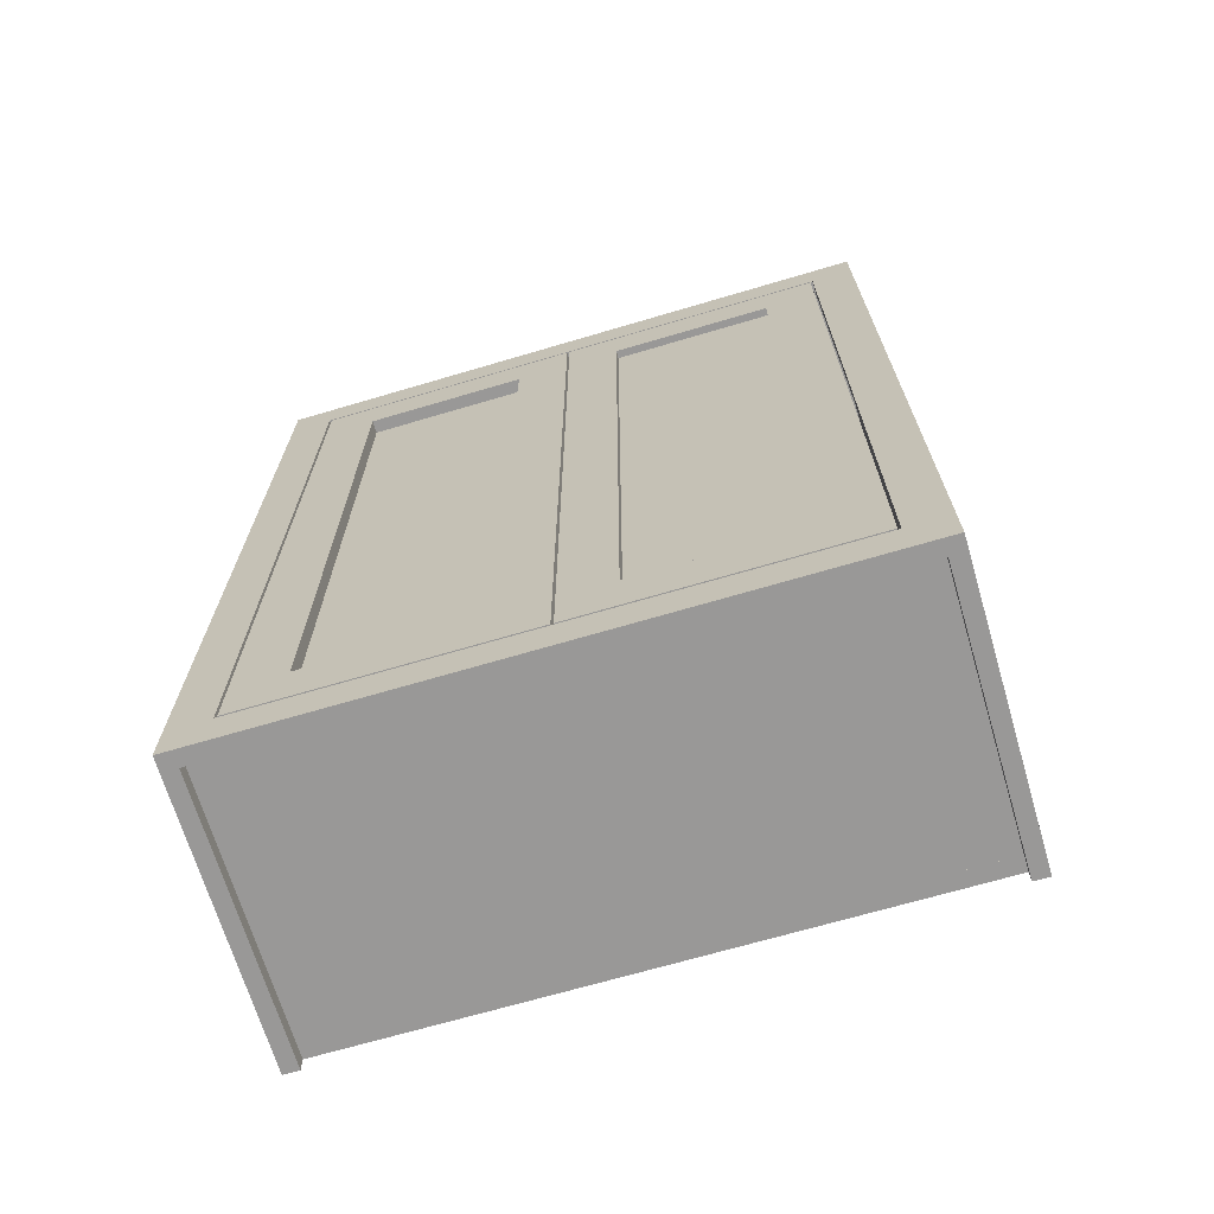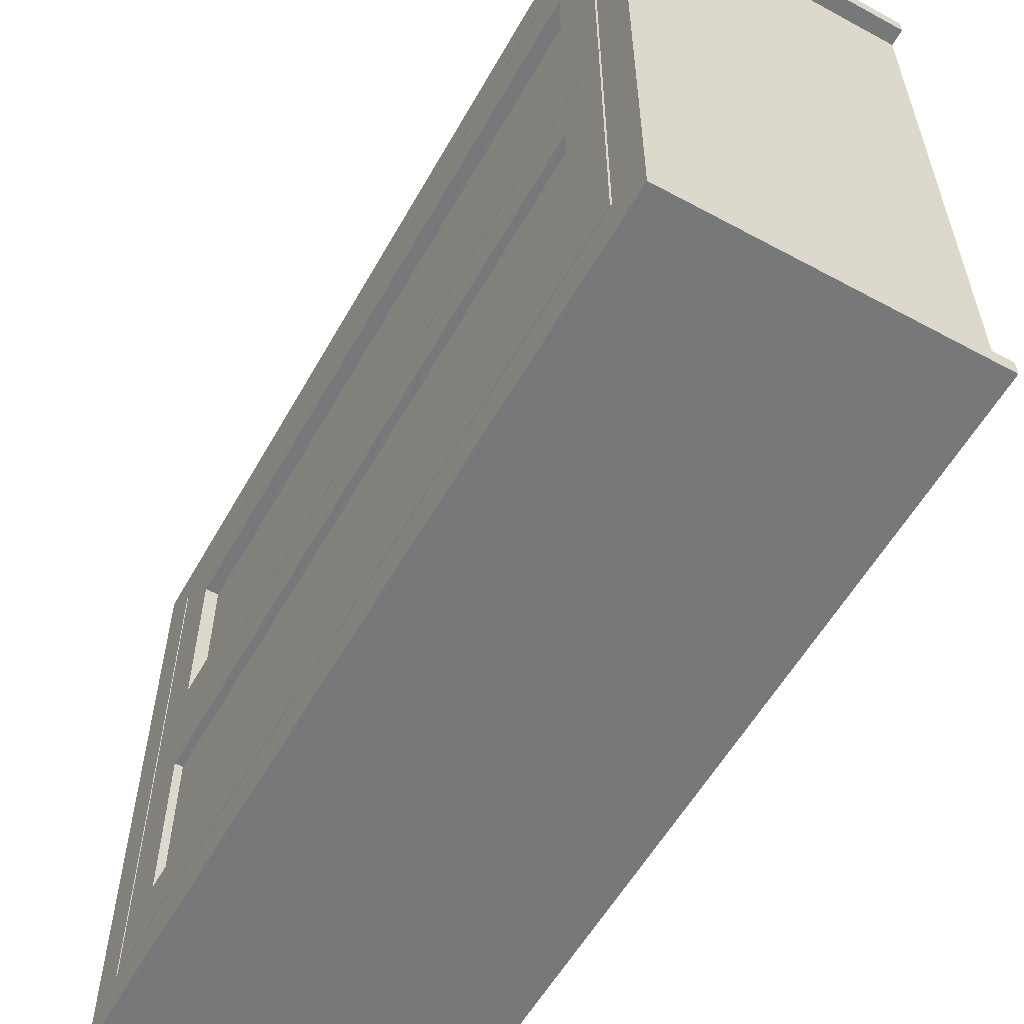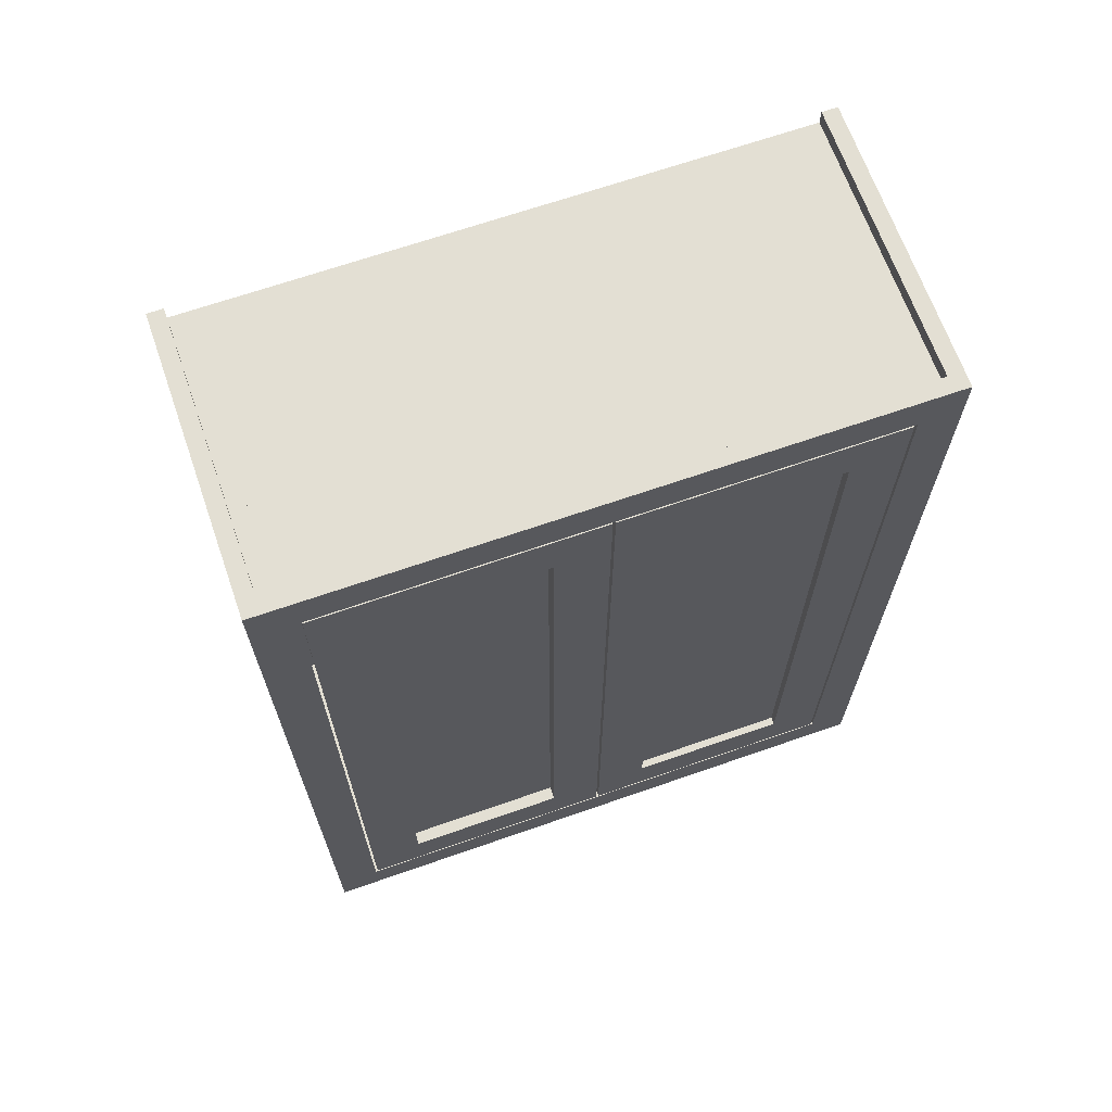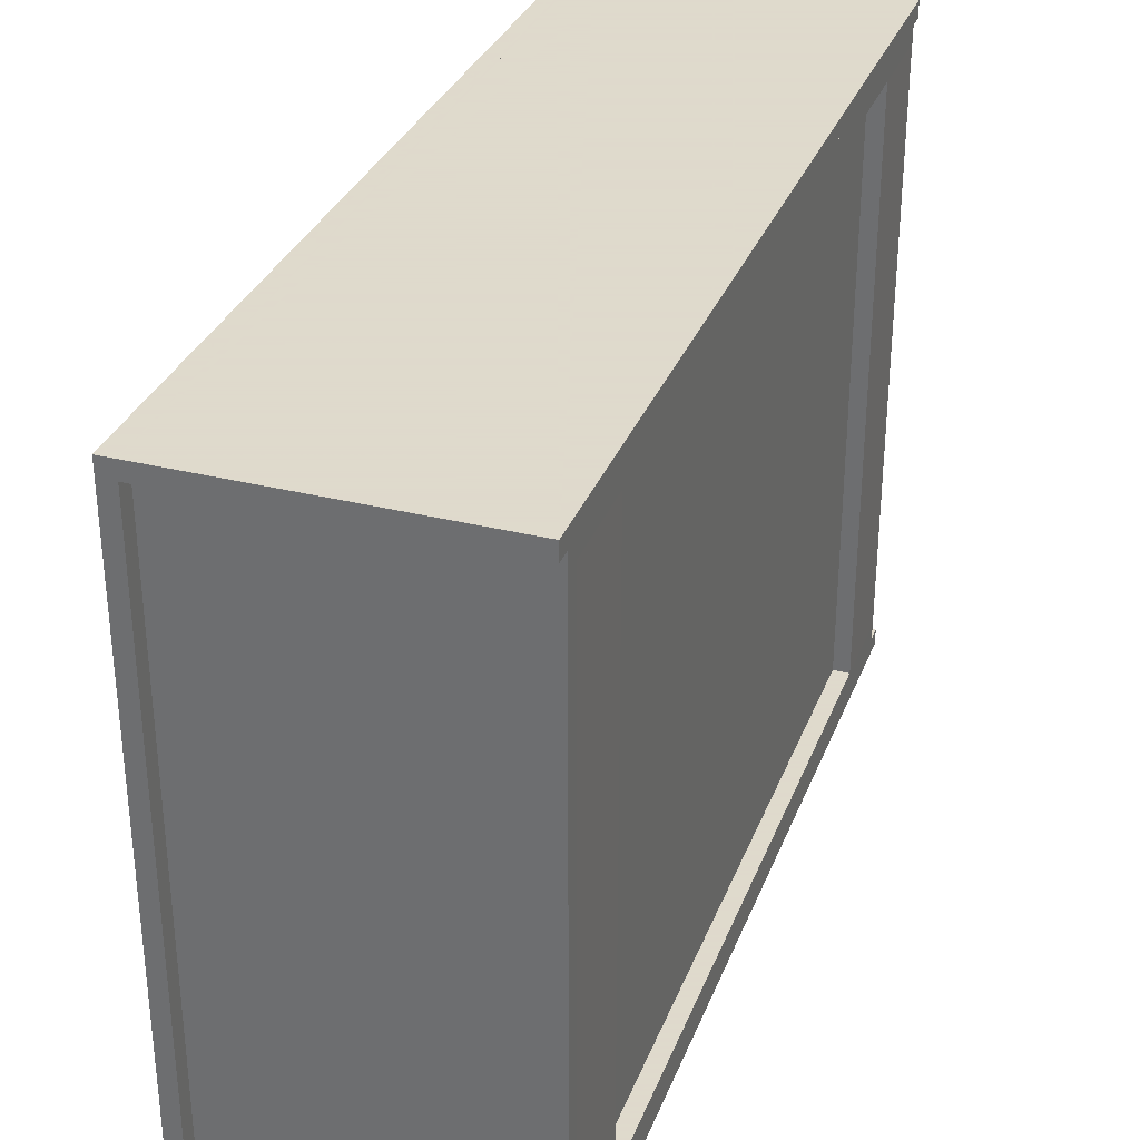
<metadata>
{"format":"obj","ext":"obj","renderer":"f3d","projection":"perspective","resolution":1024,"background":"white","views":[{"elev":-68.7,"azim":106.5,"up":"+Y"},{"elev":-57.4,"azim":150.7,"up":"+Z"},{"elev":67.0,"azim":70.7,"up":"+Y"},{"elev":32.4,"azim":-160.8,"up":"+Z"}]}
</metadata>
<code>
o mesh46.001_mesh46-geometry
o mesh45.001_mesh45-geometry
v 0.1169 0.3927 0.2665
v -0.1309 0.3927 0.2805
v 0.1169 0.3927 0.2805
v -0.1309 0.3927 0.2665
v 0.1169 -0.3927 0.2805
v -0.1309 -0.3927 0.2665
v -0.1309 -0.3927 0.2805
v 0.1169 -0.3927 0.2665
f 1 2 3
f 2 1 4
f 3 2 1
f 4 1 2
f 2 5 3
f 3 5 2
f 5 1 3
f 3 1 5
f 1 6 4
f 4 6 1
f 6 2 4
f 4 2 6
f 5 2 7
f 7 2 5
f 1 5 8
f 8 5 1
f 6 1 8
f 8 1 6
f 2 6 7
f 7 6 2
f 6 5 7
f 7 5 6
f 5 6 8
f 8 6 5
o mesh44.001_mesh44-geometry
o mesh43.001_mesh43-geometry
v 0.1169 0.3927 -0.2805
v -0.1309 0.3927 -0.2665
v 0.1169 0.3927 -0.2665
v -0.1309 0.3927 -0.2805
v 0.1169 -0.3927 -0.2665
v -0.1309 -0.3927 -0.2805
v -0.1309 -0.3927 -0.2665
v 0.1169 -0.3927 -0.2805
f 9 10 11
f 10 9 12
f 11 10 9
f 12 9 10
f 10 13 11
f 11 13 10
f 13 9 11
f 11 9 13
f 9 14 12
f 12 14 9
f 14 10 12
f 12 10 14
f 13 10 15
f 15 10 13
f 9 13 16
f 16 13 9
f 14 9 16
f 16 9 14
f 10 14 15
f 15 14 10
f 14 13 15
f 15 13 14
f 13 14 16
f 16 14 13
o mesh42.002_mesh42-geometry
o mesh41.002_mesh41-geometry
v 0.1192 -0.3062 -0.04792
v 0.1192 0.3062 -0.194
v 0.1192 -0.3062 -0.194
v 0.1192 0.3062 -0.04792
v 0.1239 -0.3062 -0.194
v 0.1239 -0.3062 -0.04792
v 0.1239 0.3062 -0.194
v 0.1239 0.3062 -0.04792
f 17 18 19
f 18 17 20
f 19 18 17
f 20 17 18
f 18 21 19
f 19 21 18
f 21 17 19
f 19 17 21
f 22 20 17
f 17 20 22
f 20 23 18
f 18 23 20
f 21 18 23
f 23 18 21
f 17 21 22
f 22 21 17
f 20 22 24
f 24 22 20
f 23 20 24
f 24 20 23
f 23 22 21
f 21 22 23
f 22 23 24
f 24 23 22
o mesh40.002_mesh40-geometry
o mesh39.002_mesh39-geometry
v 0.1309 -0.3529 -0.04792
v 0.1169 -0.3529 -0.194
v 0.1309 -0.3529 -0.194
v 0.1169 -0.3529 -0.04792
v 0.1309 -0.3062 -0.194
v 0.1309 -0.3062 -0.04792
v 0.1169 -0.3062 -0.194
v 0.1169 -0.3062 -0.04792
f 25 26 27
f 26 25 28
f 27 26 25
f 28 25 26
f 26 29 27
f 27 29 26
f 29 25 27
f 27 25 29
f 30 28 25
f 25 28 30
f 28 31 26
f 26 31 28
f 29 26 31
f 31 26 29
f 25 29 30
f 30 29 25
f 28 30 32
f 32 30 28
f 31 28 32
f 32 28 31
f 32 29 31
f 31 29 32
f 29 32 30
f 30 32 29
o mesh38.002_mesh38-geometry
o mesh37.002_mesh37-geometry
v 0.1309 0.3062 -0.04792
v 0.1169 0.3062 -0.194
v 0.1309 0.3062 -0.194
v 0.1169 0.3062 -0.04792
v 0.1309 0.3529 -0.194
v 0.1309 0.3529 -0.04792
v 0.1169 0.3529 -0.04792
v 0.1169 0.3529 -0.194
f 33 34 35
f 34 33 36
f 35 34 33
f 36 33 34
f 34 37 35
f 35 37 34
f 35 38 33
f 33 38 35
f 38 36 33
f 33 36 38
f 39 34 36
f 36 34 39
f 37 34 40
f 40 34 37
f 38 35 37
f 37 35 38
f 36 38 39
f 39 38 36
f 34 39 40
f 40 39 34
f 40 38 37
f 37 38 40
f 38 40 39
f 39 40 38
o mesh36.002_mesh36-geometry
o mesh35.002_mesh35-geometry
v 0.1169 -0.3529 -0.001169
v 0.1309 0.3529 -0.001169
v 0.1169 0.3529 -0.001169
v 0.1309 -0.3529 -0.001169
v 0.1169 0.3529 -0.04792
v 0.1309 -0.3529 -0.04792
v 0.1309 0.3529 -0.04792
v 0.1169 -0.3529 -0.04792
f 41 42 43
f 42 41 44
f 43 42 41
f 44 41 42
f 42 45 43
f 43 45 42
f 45 41 43
f 43 41 45
f 41 46 44
f 44 46 41
f 44 47 42
f 42 47 44
f 45 42 47
f 47 42 45
f 41 45 48
f 48 45 41
f 46 41 48
f 48 41 46
f 47 44 46
f 46 44 47
f 46 45 47
f 47 45 46
f 45 46 48
f 48 46 45
o mesh34.002_mesh34-geometry
o mesh33.002_mesh33-geometry
v 0.1169 -0.3529 -0.194
v 0.1309 0.3529 -0.194
v 0.1169 0.3529 -0.194
v 0.1309 -0.3529 -0.194
v 0.1169 0.3529 -0.2407
v 0.1309 -0.3529 -0.2407
v 0.1309 0.3529 -0.2407
v 0.1169 -0.3529 -0.2407
f 49 50 51
f 50 49 52
f 51 50 49
f 52 49 50
f 50 53 51
f 51 53 50
f 53 49 51
f 51 49 53
f 49 54 52
f 52 54 49
f 52 55 50
f 50 55 52
f 53 50 55
f 55 50 53
f 49 53 56
f 56 53 49
f 54 49 56
f 56 49 54
f 55 52 54
f 54 52 55
f 54 53 55
f 55 53 54
f 53 54 56
f 56 54 53
o mesh32.002_mesh32-geometry
o mesh31.002_mesh31-geometry
v 0.1309 -0.3927 0.2431
v 0.1169 -0.3927 -0.2431
v 0.1309 -0.3927 -0.2431
v 0.1169 -0.3927 0.2431
v 0.1169 -0.3553 -0.2431
v 0.1309 -0.3553 -0.2431
v 0.1169 -0.3553 0.2431
v 0.1309 -0.3553 0.2431
f 57 58 59
f 58 57 60
f 59 58 57
f 60 57 58
f 61 59 58
f 58 59 61
f 62 57 59
f 59 57 62
f 57 63 60
f 60 63 57
f 60 61 58
f 58 61 60
f 59 61 62
f 62 61 59
f 57 62 64
f 64 62 57
f 63 57 64
f 64 57 63
f 61 60 63
f 63 60 61
f 63 62 61
f 61 62 63
f 62 63 64
f 64 63 62
o mesh30.002_mesh30-geometry
o mesh29.002_mesh29-geometry
v 0.1309 0.3553 0.2431
v 0.1169 0.3553 -0.2431
v 0.1309 0.3553 -0.2431
v 0.1169 0.3553 0.2431
v 0.1309 0.3927 -0.2431
v 0.1309 0.3927 0.2431
v 0.1169 0.3927 -0.2431
v 0.1169 0.3927 0.2431
f 65 66 67
f 66 65 68
f 67 66 65
f 68 65 66
f 66 69 67
f 67 69 66
f 69 65 67
f 67 65 69
f 70 68 65
f 65 68 70
f 68 71 66
f 66 71 68
f 69 66 71
f 71 66 69
f 65 69 70
f 70 69 65
f 68 70 72
f 72 70 68
f 71 68 72
f 72 68 71
f 72 69 71
f 71 69 72
f 69 72 70
f 70 72 69
o mesh28.002_mesh28-geometry
o mesh27.002_mesh27-geometry
v 0.1169 -0.3927 0.2805
v 0.1309 0.3927 0.2805
v 0.1169 0.3927 0.2805
v 0.1309 -0.3927 0.2805
v 0.1169 0.3927 0.2431
v 0.1309 -0.3927 0.2431
v 0.1309 0.3927 0.2431
v 0.1169 -0.3927 0.2431
f 73 74 75
f 74 73 76
f 75 74 73
f 76 73 74
f 74 77 75
f 75 77 74
f 77 73 75
f 75 73 77
f 73 78 76
f 76 78 73
f 76 79 74
f 74 79 76
f 77 74 79
f 79 74 77
f 73 77 80
f 80 77 73
f 78 73 80
f 80 73 78
f 79 76 78
f 78 76 79
f 78 77 79
f 79 77 78
f 77 78 80
f 80 78 77
o mesh26.002_mesh26-geometry
o mesh25.002_mesh25-geometry
v 0.1169 -0.3927 -0.2431
v 0.1309 0.3927 -0.2431
v 0.1169 0.3927 -0.2431
v 0.1309 -0.3927 -0.2431
v 0.1169 0.3927 -0.2805
v 0.1309 -0.3927 -0.2805
v 0.1309 0.3927 -0.2805
v 0.1169 -0.3927 -0.2805
f 81 82 83
f 82 81 84
f 83 82 81
f 84 81 82
f 82 85 83
f 83 85 82
f 85 81 83
f 83 81 85
f 81 86 84
f 84 86 81
f 84 87 82
f 82 87 84
f 85 82 87
f 87 82 85
f 81 85 88
f 88 85 81
f 86 81 88
f 88 81 86
f 87 84 86
f 86 84 87
f 86 85 87
f 87 85 86
f 85 86 88
f 88 86 85
o mesh24.002_mesh24-geometry
o mesh23.002_mesh23-geometry
v 0.1145 0.3062 0.04792
v 0.1145 -0.3062 0.194
v 0.1145 0.3062 0.194
v 0.1145 -0.3062 0.04792
v 0.1192 0.3062 0.194
v 0.1192 0.3062 0.04792
v 0.1192 -0.3062 0.04792
v 0.1192 -0.3062 0.194
f 89 90 91
f 90 89 92
f 91 90 89
f 92 89 90
f 90 93 91
f 91 93 90
f 93 89 91
f 91 89 93
f 94 92 89
f 89 92 94
f 95 90 92
f 92 90 95
f 93 90 96
f 96 90 93
f 89 93 94
f 94 93 89
f 92 94 95
f 95 94 92
f 90 95 96
f 96 95 90
f 95 93 96
f 96 93 95
f 93 95 94
f 94 95 93
o mesh22.002_mesh22-geometry
o mesh21.002_mesh21-geometry
v 0.1169 -0.3529 0.04792
v 0.1309 -0.3529 0.194
v 0.1169 -0.3529 0.194
v 0.1309 -0.3529 0.04792
v 0.1309 -0.3062 0.194
v 0.1169 -0.3062 0.04792
v 0.1309 -0.3062 0.04792
v 0.1169 -0.3062 0.194
f 97 98 99
f 98 97 100
f 99 98 97
f 100 97 98
f 101 99 98
f 98 99 101
f 99 102 97
f 97 102 99
f 97 103 100
f 100 103 97
f 103 98 100
f 100 98 103
f 99 101 104
f 104 101 99
f 98 103 101
f 101 103 98
f 102 99 104
f 104 99 102
f 103 97 102
f 102 97 103
f 103 104 101
f 101 104 103
f 104 103 102
f 102 103 104
o mesh20.002_mesh20-geometry
o mesh19.002_mesh19-geometry
v 0.1169 0.3062 0.04792
v 0.1309 0.3062 0.194
v 0.1169 0.3062 0.194
v 0.1309 0.3062 0.04792
v 0.1169 0.3529 0.194
v 0.1309 0.3529 0.04792
v 0.1309 0.3529 0.194
v 0.1169 0.3529 0.04792
f 105 106 107
f 106 105 108
f 107 106 105
f 108 105 106
f 106 109 107
f 107 109 106
f 109 105 107
f 107 105 109
f 105 110 108
f 108 110 105
f 108 111 106
f 106 111 108
f 109 106 111
f 111 106 109
f 105 109 112
f 112 109 105
f 110 105 112
f 112 105 110
f 111 108 110
f 110 108 111
f 110 109 111
f 111 109 110
f 109 110 112
f 112 110 109
o mesh18.002_mesh18-geometry
o mesh17.002_mesh17-geometry
v 0.1169 -0.3529 0.2407
v 0.1309 0.3529 0.2407
v 0.1169 0.3529 0.2407
v 0.1309 -0.3529 0.2407
v 0.1169 0.3529 0.194
v 0.1309 -0.3529 0.194
v 0.1309 0.3529 0.194
v 0.1169 -0.3529 0.194
f 113 114 115
f 114 113 116
f 115 114 113
f 116 113 114
f 114 117 115
f 115 117 114
f 117 113 115
f 115 113 117
f 113 118 116
f 116 118 113
f 116 119 114
f 114 119 116
f 117 114 119
f 119 114 117
f 113 117 120
f 120 117 113
f 118 113 120
f 120 113 118
f 119 116 118
f 118 116 119
f 118 117 119
f 119 117 118
f 117 118 120
f 120 118 117
o mesh16.002_mesh16-geometry
o mesh15.002_mesh15-geometry
v 0.1169 -0.3529 0.04792
v 0.1309 0.3529 0.04792
v 0.1169 0.3529 0.04792
v 0.1309 -0.3529 0.04792
v 0.1169 0.3529 0.001169
v 0.1309 -0.3529 0.001169
v 0.1309 0.3529 0.001169
v 0.1169 -0.3529 0.001169
f 121 122 123
f 122 121 124
f 123 122 121
f 124 121 122
f 122 125 123
f 123 125 122
f 125 121 123
f 123 121 125
f 121 126 124
f 124 126 121
f 124 127 122
f 122 127 124
f 125 122 127
f 127 122 125
f 121 125 128
f 128 125 121
f 126 121 128
f 128 121 126
f 127 124 126
f 126 124 127
f 126 125 127
f 127 125 126
f 125 126 128
f 128 126 125
o mesh14.002_mesh14-geometry
o mesh13.002_mesh13-geometry
v -0.1309 0.2898 -0.2524
v -0.1169 0.3646 -0.2524
v -0.1169 0.2898 -0.2524
v -0.1309 0.3646 -0.2524
v -0.1167 0.3646 0.2524
v -0.1167 0.2898 0.2524
v -0.1307 0.3646 0.2524
v -0.1308 0.2899 0.2524
f 129 130 131
f 130 129 132
f 131 130 129
f 132 129 130
f 133 131 130
f 130 131 133
f 134 129 131
f 131 129 134
f 129 135 132
f 132 135 129
f 135 130 132
f 132 130 135
f 131 133 134
f 134 133 131
f 130 135 133
f 133 135 130
f 129 134 136
f 136 134 129
f 135 129 136
f 136 129 135
f 135 134 133
f 133 134 135
f 134 135 136
f 136 135 134
o mesh12.002_mesh12-geometry
o mesh11.002_mesh11-geometry
v -0.1309 -0.3787 -0.2524
v -0.1169 -0.3039 -0.2524
v -0.1169 -0.3787 -0.2524
v -0.1309 -0.3039 -0.2524
v -0.1167 -0.3038 0.2524
v -0.1167 -0.3786 0.2524
v -0.1307 -0.3038 0.2524
v -0.1308 -0.3786 0.2524
f 137 138 139
f 138 137 140
f 139 138 137
f 140 137 138
f 141 139 138
f 138 139 141
f 142 137 139
f 139 137 142
f 137 143 140
f 140 143 137
f 143 138 140
f 140 138 143
f 139 141 142
f 142 141 139
f 138 143 141
f 141 143 138
f 137 142 144
f 144 142 137
f 143 137 144
f 144 137 143
f 143 142 141
f 141 142 143
f 142 143 144
f 144 143 142
o mesh10.002_mesh10-geometry
o mesh9.002_mesh9-geometry
v -0.1122 0.3693 0.2571
v -0.1169 0.3693 -0.2571
v -0.1169 0.3693 0.2571
v -0.1122 0.3693 -0.2571
v -0.1169 -0.3787 0.2571
v -0.1122 -0.3787 0.2571
v -0.1122 -0.3787 -0.2571
v -0.1169 -0.3787 -0.2571
f 145 146 147
f 146 145 148
f 147 146 145
f 148 145 146
f 146 149 147
f 147 149 146
f 149 145 147
f 147 145 149
f 150 148 145
f 145 148 150
f 151 146 148
f 148 146 151
f 149 146 152
f 152 146 149
f 145 149 150
f 150 149 145
f 148 150 151
f 151 150 148
f 146 151 152
f 152 151 146
f 152 150 149
f 149 150 152
f 150 152 151
f 151 152 150
o mesh8.002_mesh8-geometry
o mesh7.002_mesh7-geometry
v -0.1309 0.3787 0.2524
v 0.1169 0.3787 -0.2524
v -0.1309 0.3787 -0.2524
v 0.1169 0.3787 0.2524
v -0.1309 0.3646 -0.2524
v 0.1169 0.3646 0.2524
v 0.1169 0.3646 -0.2524
v -0.1309 0.3646 0.2524
f 153 154 155
f 154 153 156
f 155 154 153
f 156 153 154
f 154 157 155
f 155 157 154
f 157 153 155
f 155 153 157
f 153 158 156
f 156 158 153
f 158 154 156
f 156 154 158
f 157 154 159
f 159 154 157
f 153 157 160
f 160 157 153
f 158 153 160
f 160 153 158
f 154 158 159
f 159 158 154
f 158 157 159
f 159 157 158
f 157 158 160
f 160 158 157
o mesh6.002_mesh6-geometry
o mesh5.002_mesh5-geometry
v 0.1169 -0.3646 0.2524
v -0.1122 -0.3646 -0.2524
v -0.1122 -0.3646 0.2524
v 0.1169 -0.3646 -0.2524
v -0.1122 -0.3787 -0.2524
v -0.1122 -0.3787 0.2524
v 0.1169 -0.3787 -0.2524
v 0.1169 -0.3787 0.2524
f 161 162 163
f 162 161 164
f 163 162 161
f 164 161 162
f 165 163 162
f 162 163 165
f 166 161 163
f 163 161 166
f 161 167 164
f 164 167 161
f 167 162 164
f 164 162 167
f 163 165 166
f 166 165 163
f 162 167 165
f 165 167 162
f 161 166 168
f 168 166 161
f 167 161 168
f 168 161 167
f 167 166 165
f 165 166 167
f 166 167 168
f 168 167 166
o mesh4.002_mesh4-geometry
o mesh3.002_mesh3-geometry
v 0.1262 0.3787 0.2665
v -0.1309 0.3787 0.2524
v -0.1309 0.3787 0.2665
v 0.1262 0.3787 0.2524
v -0.1309 -0.3787 0.2524
v 0.1262 -0.3787 0.2665
v 0.1262 -0.3787 0.2524
v -0.1309 -0.3787 0.2665
f 169 170 171
f 170 169 172
f 171 170 169
f 172 169 170
f 173 171 170
f 170 171 173
f 171 174 169
f 169 174 171
f 174 172 169
f 169 172 174
f 175 170 172
f 172 170 175
f 171 173 176
f 176 173 171
f 170 175 173
f 173 175 170
f 174 171 176
f 176 171 174
f 172 174 175
f 175 174 172
f 173 174 176
f 176 174 173
f 174 173 175
f 175 173 174
o mesh2.002_mesh2-geometry
o mesh1.002_mesh1-geometry
v 0.1262 0.3787 -0.2665
v -0.1309 0.3787 -0.2524
v 0.1262 0.3787 -0.2524
v -0.1309 0.3787 -0.2665
v 0.1262 -0.3787 -0.2524
v -0.1309 -0.3787 -0.2665
v -0.1309 -0.3787 -0.2524
v 0.1262 -0.3787 -0.2665
f 177 178 179
f 178 177 180
f 179 178 177
f 180 177 178
f 178 181 179
f 179 181 178
f 181 177 179
f 179 177 181
f 177 182 180
f 180 182 177
f 180 183 178
f 178 183 180
f 181 178 183
f 183 178 181
f 177 181 184
f 184 181 177
f 182 177 184
f 184 177 182
f 183 180 182
f 182 180 183
f 182 181 183
f 183 181 182
f 181 182 184
f 184 182 181

</code>
